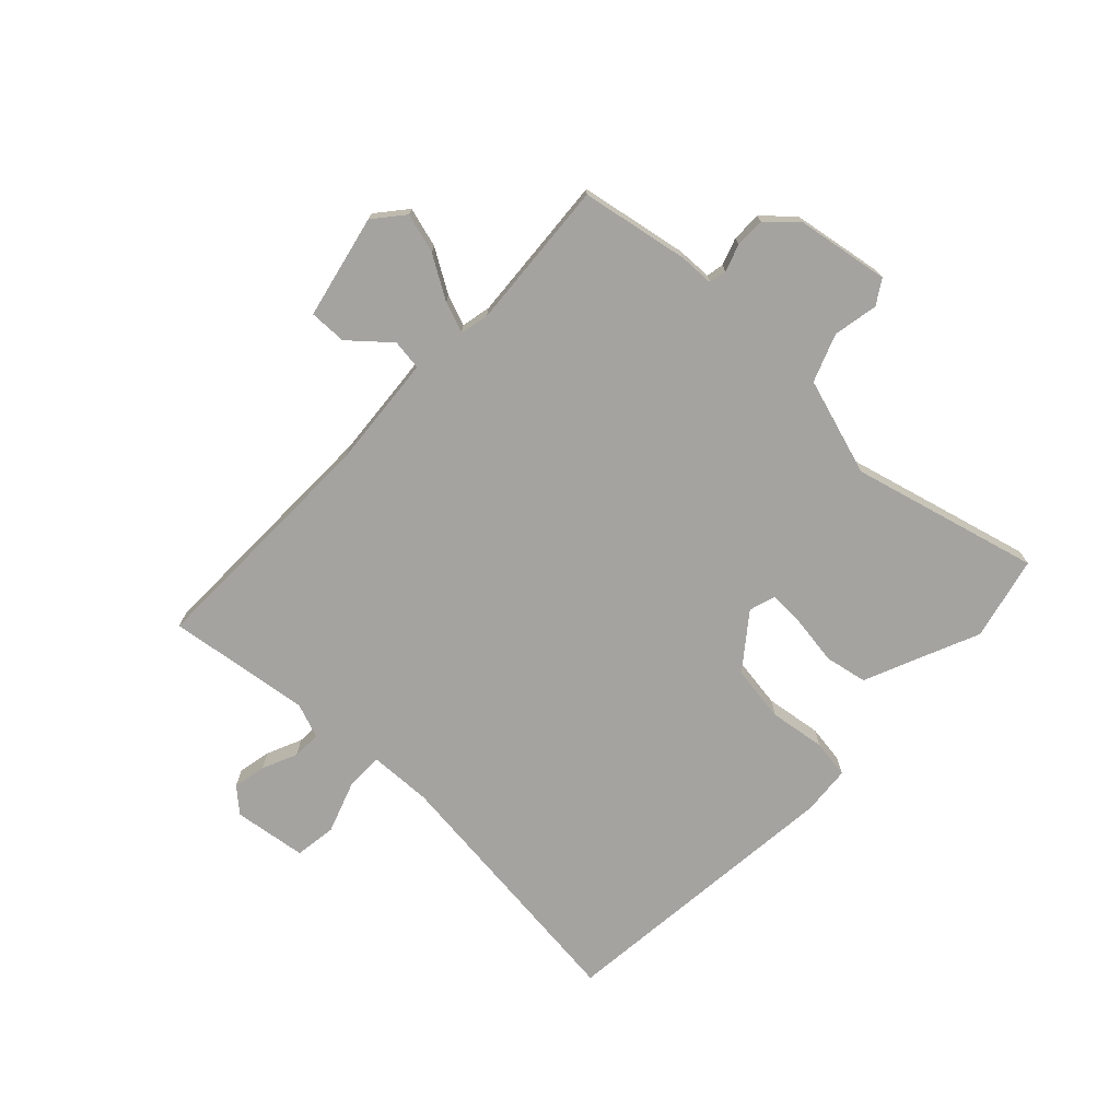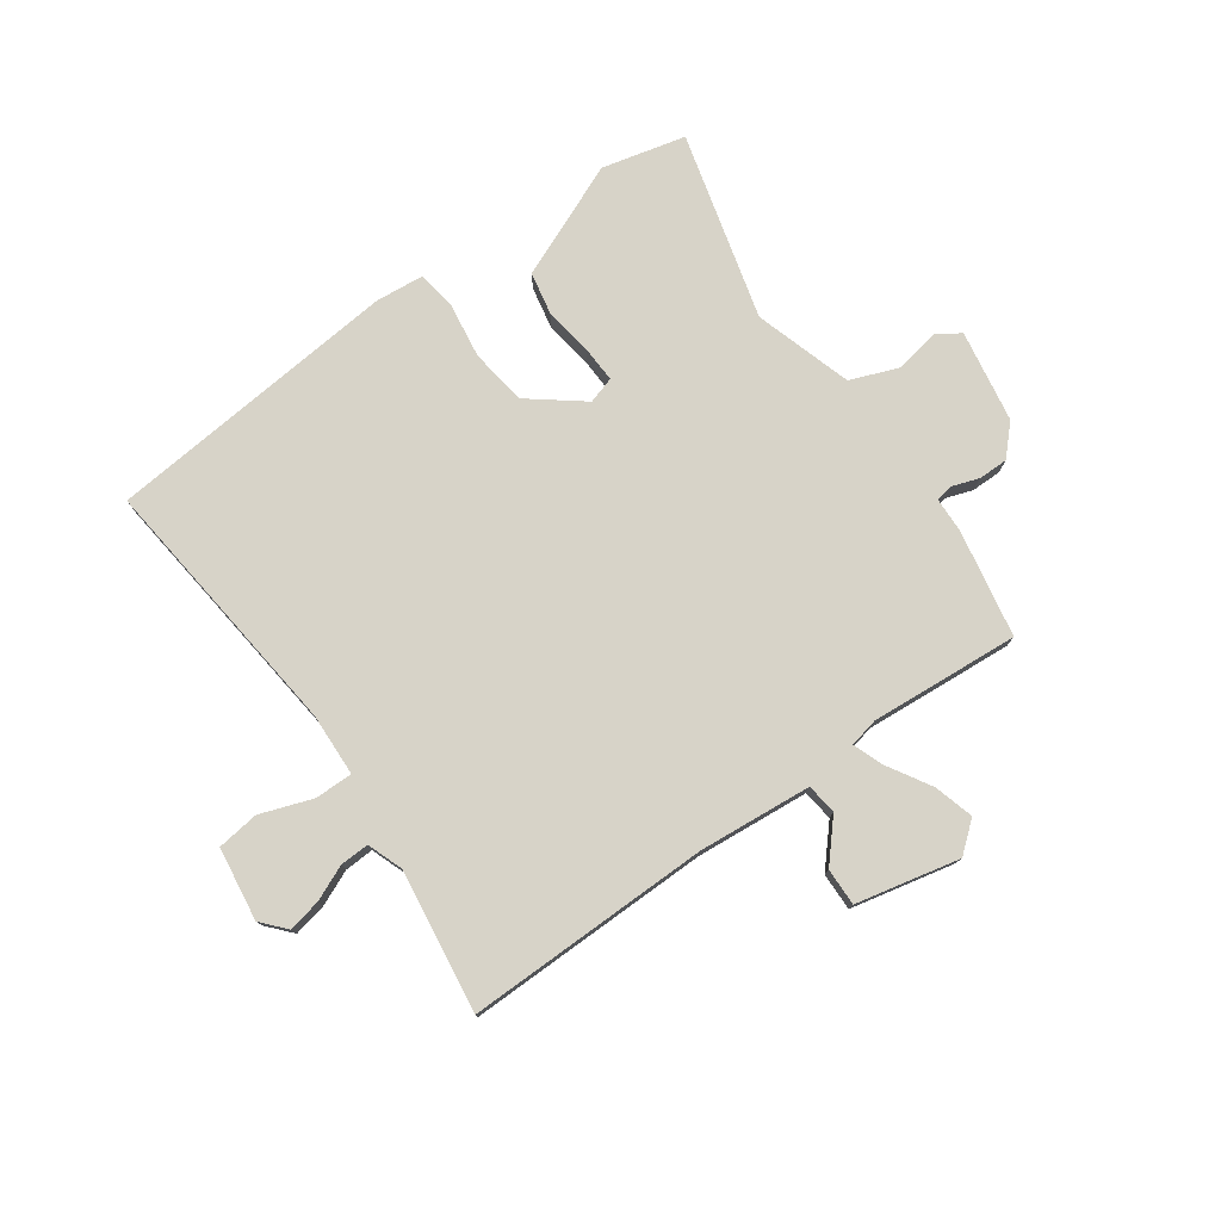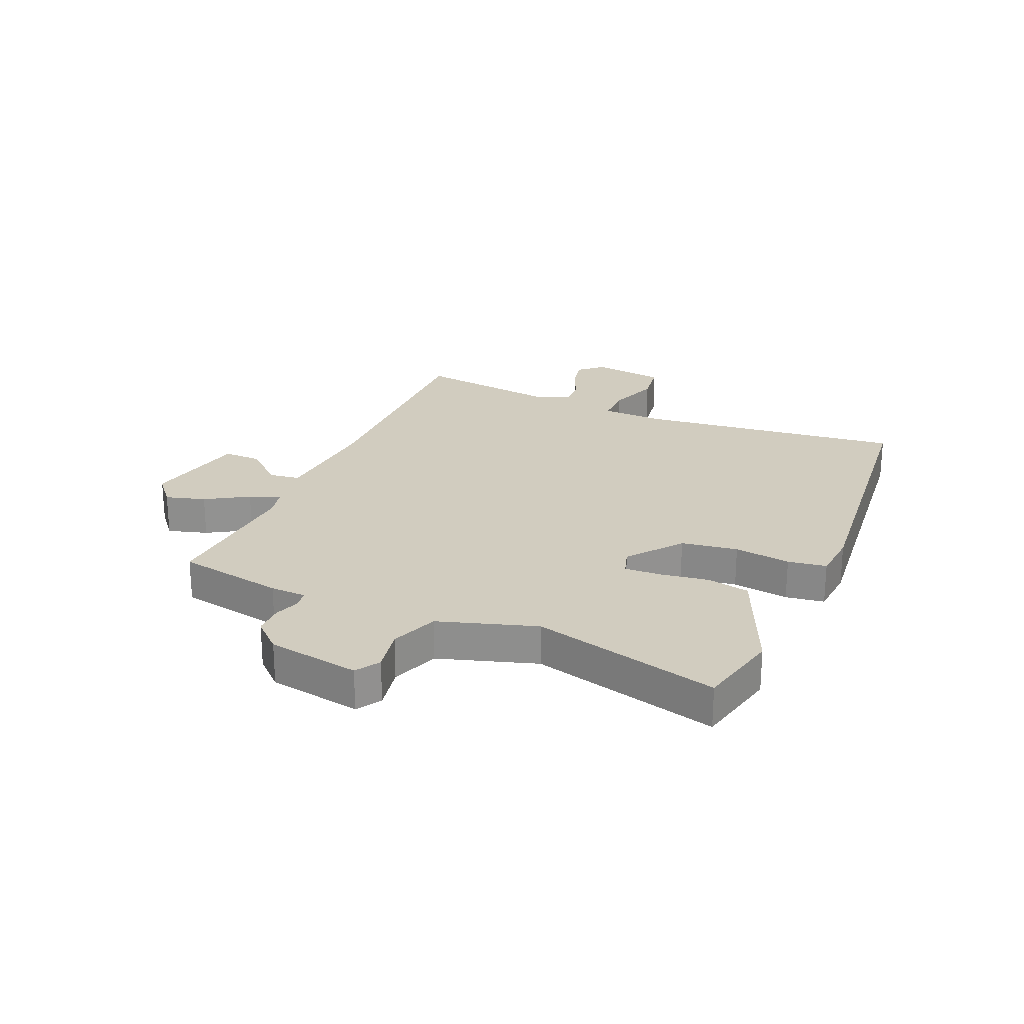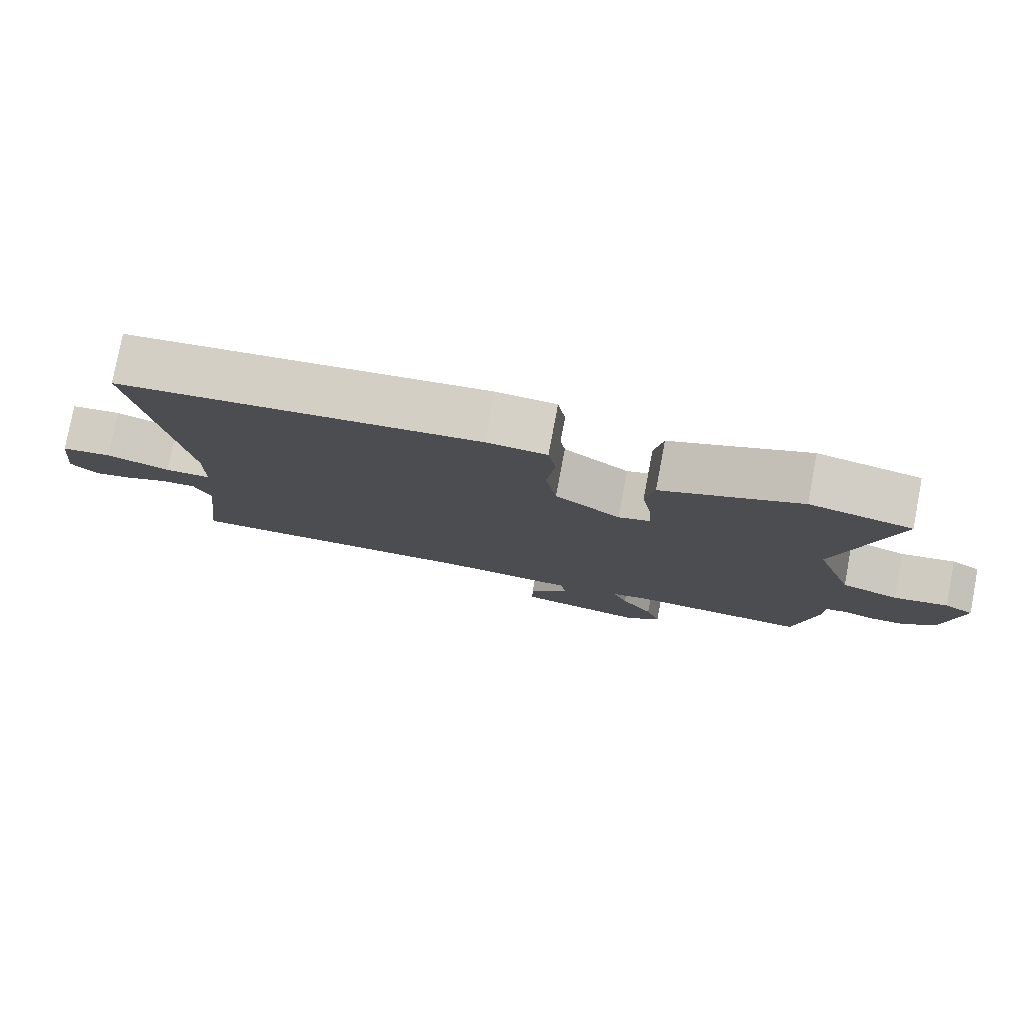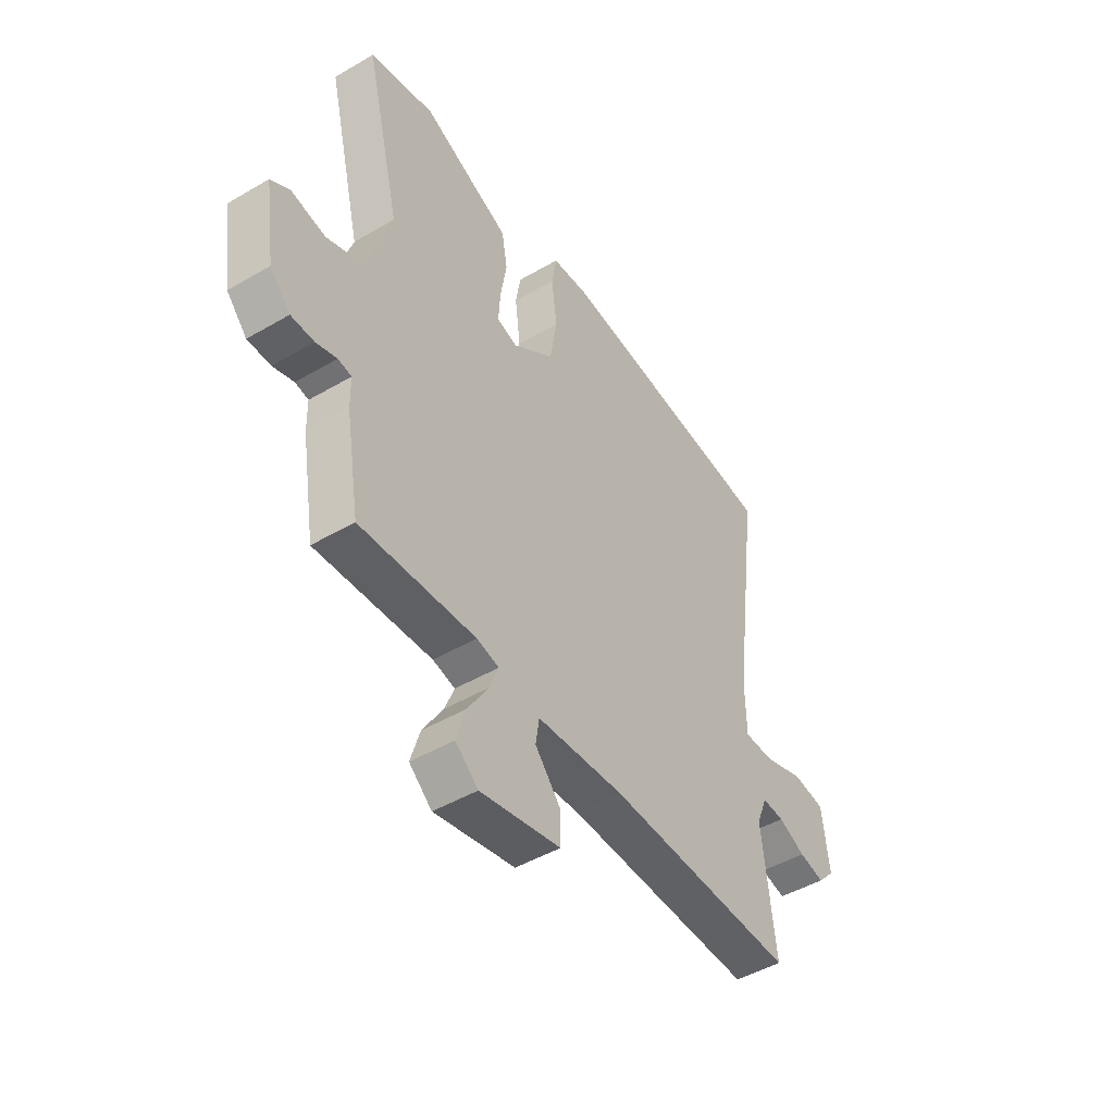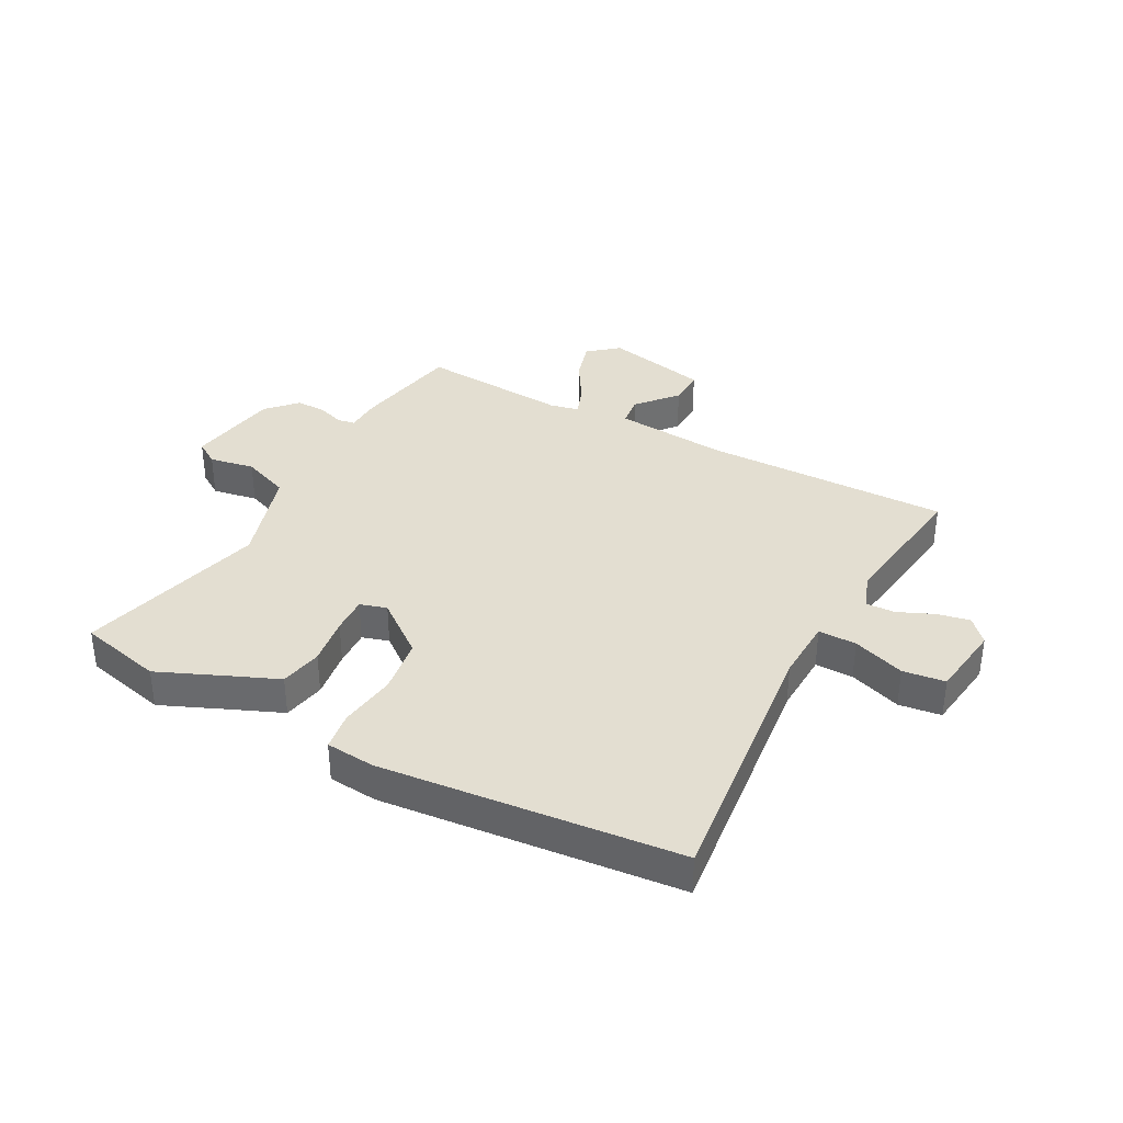
<metadata>
{"format":"obj","ext":"obj","renderer":"f3d","projection":"perspective","resolution":1024,"background":"white","views":[{"elev":-73.0,"azim":-132.6,"up":"+Y"},{"elev":77.2,"azim":145.9,"up":"+Y"},{"elev":24.2,"azim":-65.8,"up":"+Y"},{"elev":79.1,"azim":-169.3,"up":"+Z"},{"elev":-46.7,"azim":-56.3,"up":"+Z"},{"elev":36.3,"azim":29.4,"up":"+Y"}]}
</metadata>
<code>
v 0.543 0.07 0.474
v 0.482 0.07 0.011
v 0.484 0.07 -0.098
v 0.55 0.07 -0.099
v 0.641 0.07 -0.069
v 0.714 0.07 -0.08
v 0.729 0.07 -0.208
v 0.691 0.07 -0.249
v 0.634 0.07 -0.236
v 0.573 0.07 -0.208
v 0.523 0.07 -0.205
v 0.499 0.07 -0.266
v 0.528 0.07 -0.515
v 0.102 0.07 -0.501
v -0.095 0.07 -0.514
v -0.103 0.07 -0.567
v -0.045 0.07 -0.636
v -0.045 0.07 -0.701
v -0.226 0.07 -0.737
v -0.277 0.07 -0.693
v -0.256 0.07 -0.624
v -0.21 0.07 -0.551
v -0.189 0.07 -0.498
v -0.239 0.07 -0.486
v -0.499 0.07 -0.5
v -0.53 0.07 -0.313
v -0.531 0.07 -0.251
v -0.561 0.07 -0.245
v -0.608 0.07 -0.26
v -0.66 0.07 -0.259
v -0.706 0.07 -0.208
v -0.73 0.07 -0.047
v -0.688 0.07 -0.021
v -0.61 0.07 -0.037
v -0.527 0.07 -0.007
v -0.471 0.07 0.162
v -0.55 0.07 0.489
v -0.404 0.07 0.521
v -0.287 0.07 0.468
v -0.206 0.07 0.432
v -0.193 0.07 0.358
v -0.207 0.07 0.274
v -0.211 0.07 0.21
v -0.165 0.07 0.195
v -0.071 0.07 0.265
v -0.055 0.07 0.363
v -0.067 0.07 0.461
v -0.056 0.07 0.528
v 0.029 0.07 0.534
v 0.543 0 0.474
v 0.482 0 0.011
v 0.484 0 -0.098
v 0.55 0 -0.099
v 0.641 0 -0.069
v 0.714 0 -0.08
v 0.729 0 -0.208
v 0.691 0 -0.249
v 0.634 0 -0.236
v 0.573 0 -0.208
v 0.523 0 -0.205
v 0.499 0 -0.266
v 0.528 0 -0.515
v 0.102 0 -0.501
v -0.095 0 -0.514
v -0.103 0 -0.567
v -0.045 0 -0.636
v -0.045 0 -0.701
v -0.226 0 -0.737
v -0.277 0 -0.693
v -0.256 0 -0.624
v -0.21 0 -0.551
v -0.189 0 -0.498
v -0.239 0 -0.486
v -0.499 0 -0.5
v -0.53 0 -0.313
v -0.531 0 -0.251
v -0.561 0 -0.245
v -0.608 0 -0.26
v -0.66 0 -0.259
v -0.706 0 -0.208
v -0.73 0 -0.047
v -0.688 0 -0.021
v -0.61 0 -0.037
v -0.527 0 -0.007
v -0.471 0 0.162
v -0.55 0 0.489
v -0.404 0 0.521
v -0.287 0 0.468
v -0.206 0 0.432
v -0.193 0 0.358
v -0.207 0 0.274
v -0.211 0 0.21
v -0.165 0 0.195
v -0.071 0 0.265
v -0.055 0 0.363
v -0.067 0 0.461
v -0.056 0 0.528
v 0.029 0 0.534
f 49 1 2
f 48 49 2
f 47 48 2
f 46 47 2
f 45 46 2 3
f 44 45 3
f 43 44 3
f 39 40 41 42
f 39 42 43
f 38 39 43
f 37 38 43
f 36 37 43
f 35 36 43 3
f 32 33 34
f 31 32 34
f 30 31 34
f 29 30 34
f 28 29 34
f 34 35 3
f 28 34 3
f 27 28 3
f 27 3 4
f 26 27 4
f 25 26 4
f 24 25 4
f 20 21 22
f 19 20 22
f 18 19 22
f 17 18 22
f 16 17 22
f 15 16 22 23
f 24 4 5
f 23 24 5
f 15 23 5
f 14 15 5
f 8 9 10
f 7 8 10
f 6 7 10
f 5 6 10
f 5 10 11
f 14 5 11
f 12 13 14
f 11 12 14
f 51 50 98
f 51 98 97
f 51 97 96
f 51 96 95
f 52 51 95 94
f 52 94 93
f 52 93 92
f 91 90 89 88
f 92 91 88
f 92 88 87
f 92 87 86
f 92 86 85
f 52 92 85 84
f 83 82 81
f 83 81 80
f 83 80 79
f 83 79 78
f 83 78 77
f 52 84 83
f 52 83 77
f 52 77 76
f 53 52 76
f 53 76 75
f 53 75 74
f 53 74 73
f 71 70 69
f 71 69 68
f 71 68 67
f 71 67 66
f 71 66 65
f 72 71 65 64
f 54 53 73
f 54 73 72
f 54 72 64
f 54 64 63
f 59 58 57
f 59 57 56
f 59 56 55
f 59 55 54
f 60 59 54
f 60 54 63
f 63 62 61
f 63 61 60
f 1 50 51 2
f 2 51 52 3
f 3 52 53 4
f 4 53 54 5
f 5 54 55 6
f 6 55 56 7
f 7 56 57 8
f 8 57 58 9
f 9 58 59 10
f 10 59 60 11
f 11 60 61 12
f 12 61 62 13
f 13 62 63 14
f 14 63 64 15
f 15 64 65 16
f 16 65 66 17
f 17 66 67 18
f 18 67 68 19
f 19 68 69 20
f 20 69 70 21
f 21 70 71 22
f 22 71 72 23
f 23 72 73 24
f 24 73 74 25
f 25 74 75 26
f 26 75 76 27
f 27 76 77 28
f 28 77 78 29
f 29 78 79 30
f 30 79 80 31
f 31 80 81 32
f 32 81 82 33
f 33 82 83 34
f 34 83 84 35
f 35 84 85 36
f 36 85 86 37
f 37 86 87 38
f 38 87 88 39
f 39 88 89 40
f 40 89 90 41
f 41 90 91 42
f 42 91 92 43
f 43 92 93 44
f 44 93 94 45
f 45 94 95 46
f 46 95 96 47
f 47 96 97 48
f 48 97 98 49
f 49 98 50 1

</code>
